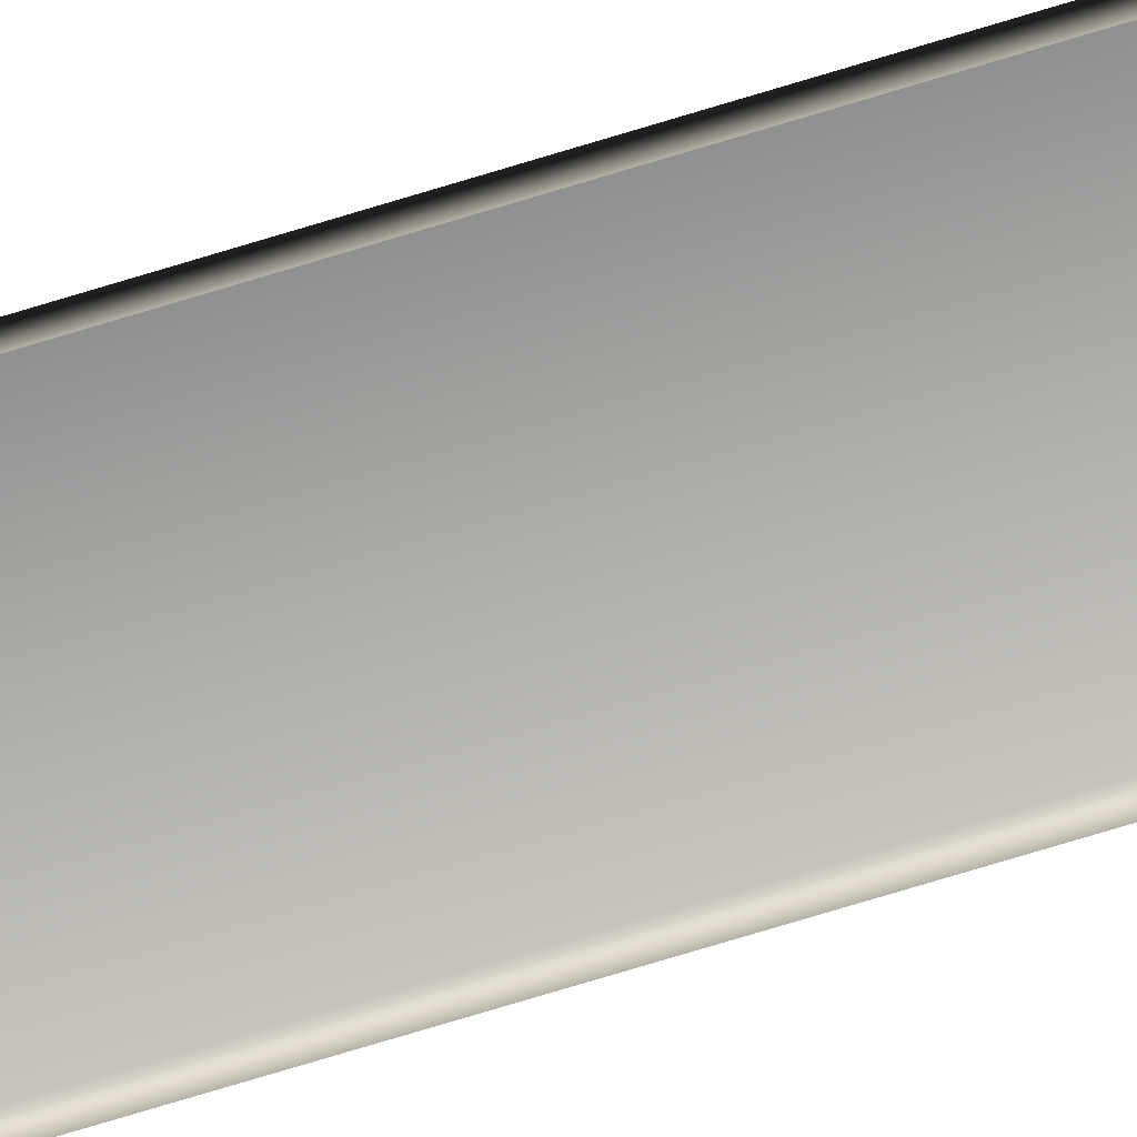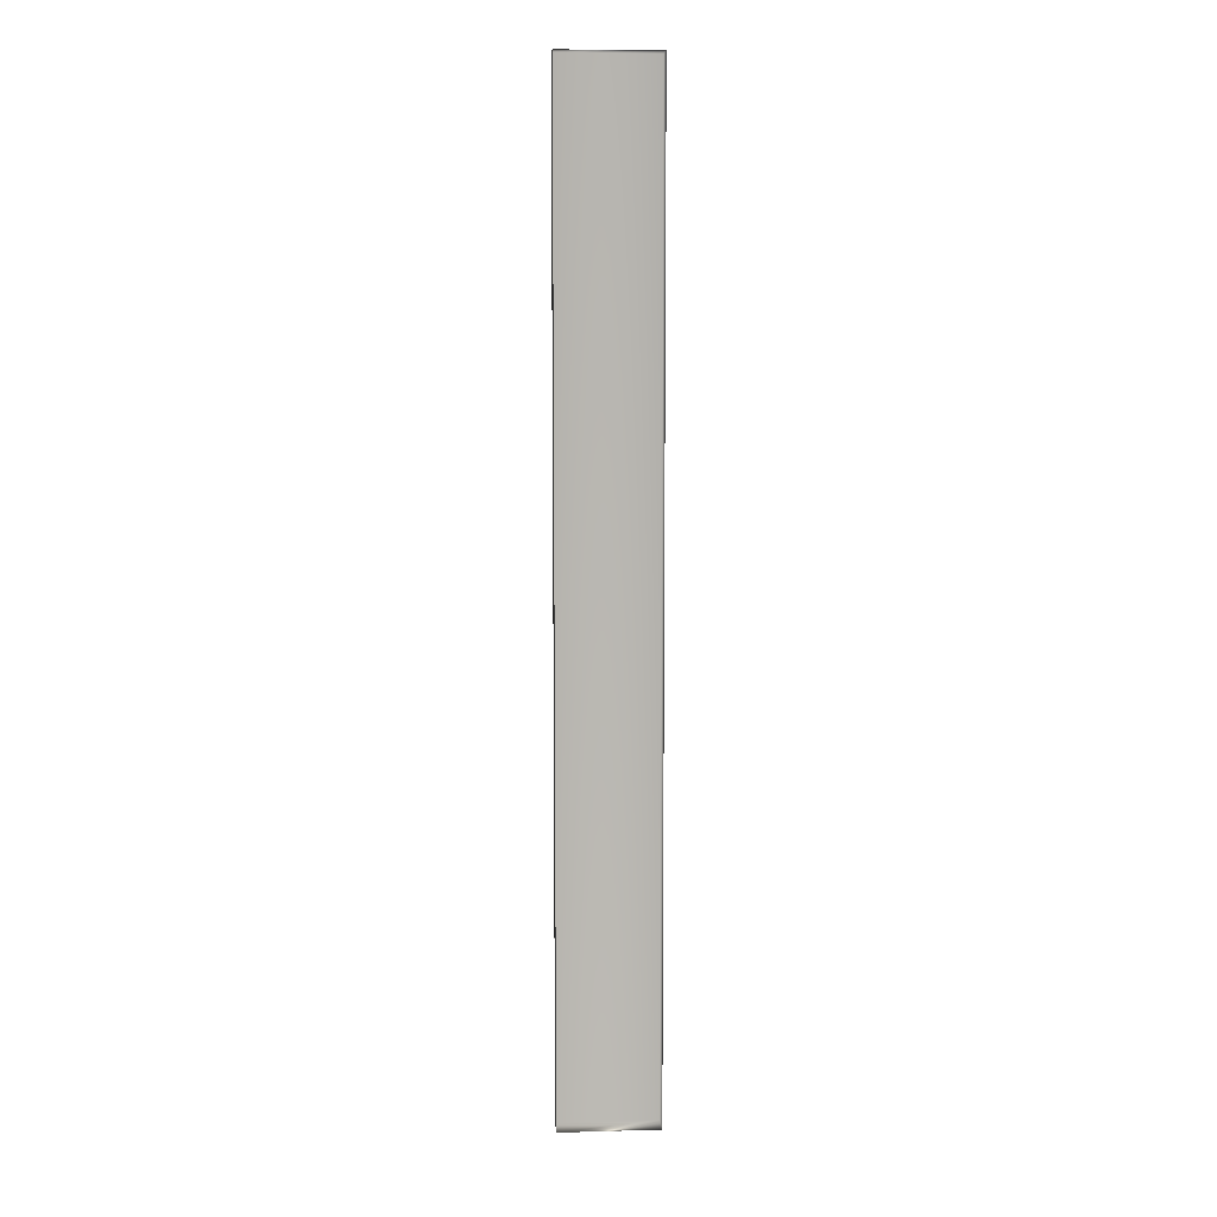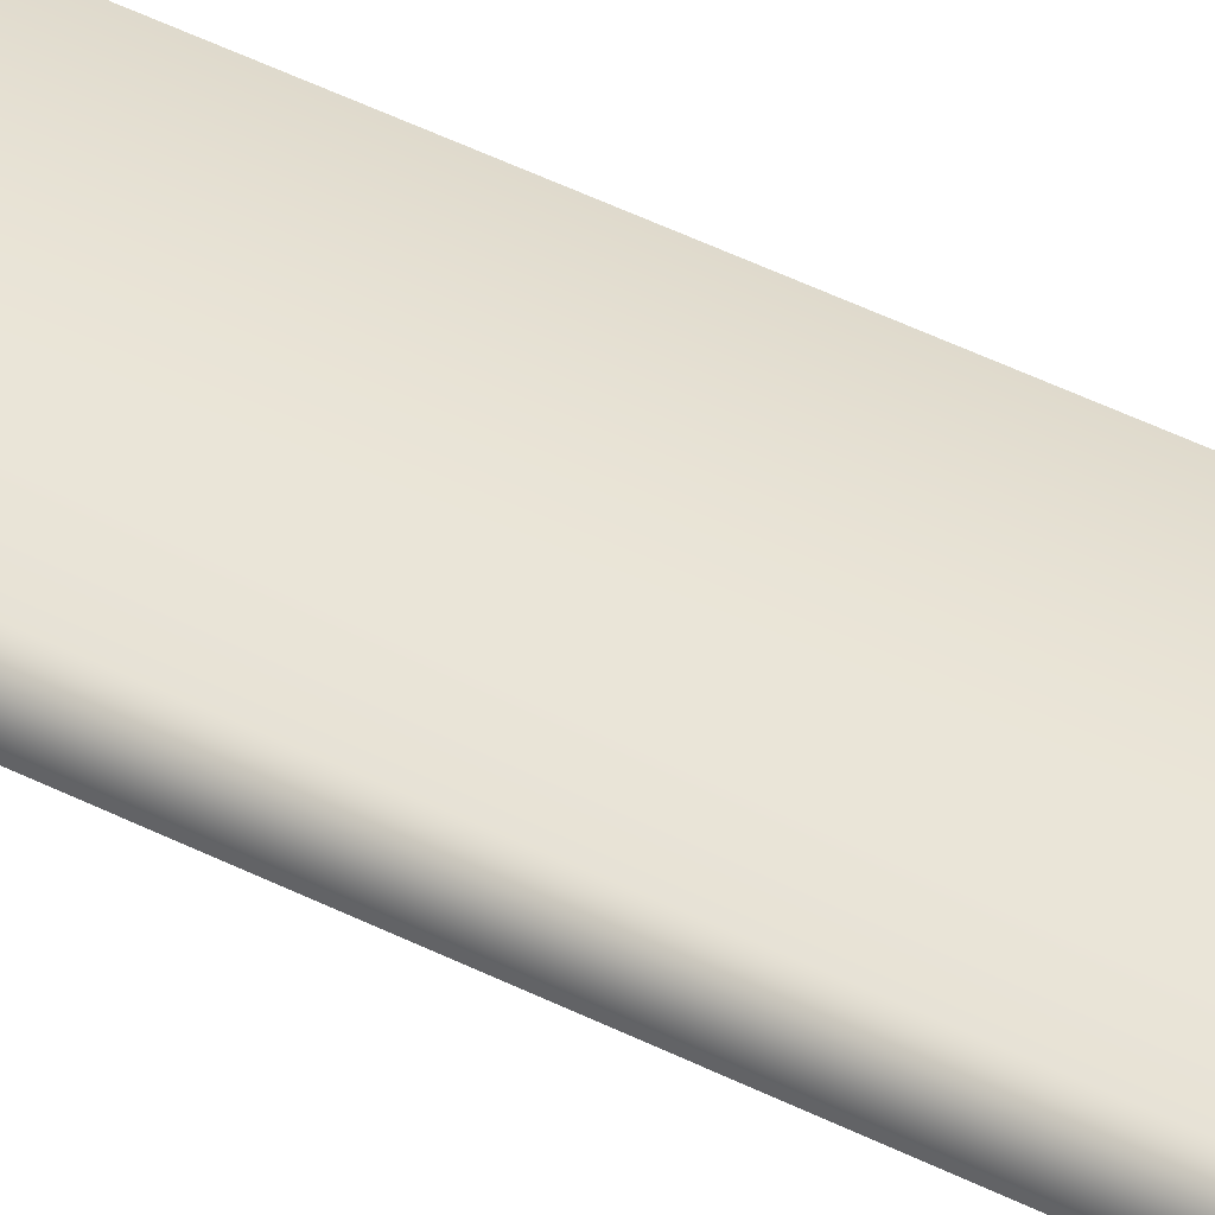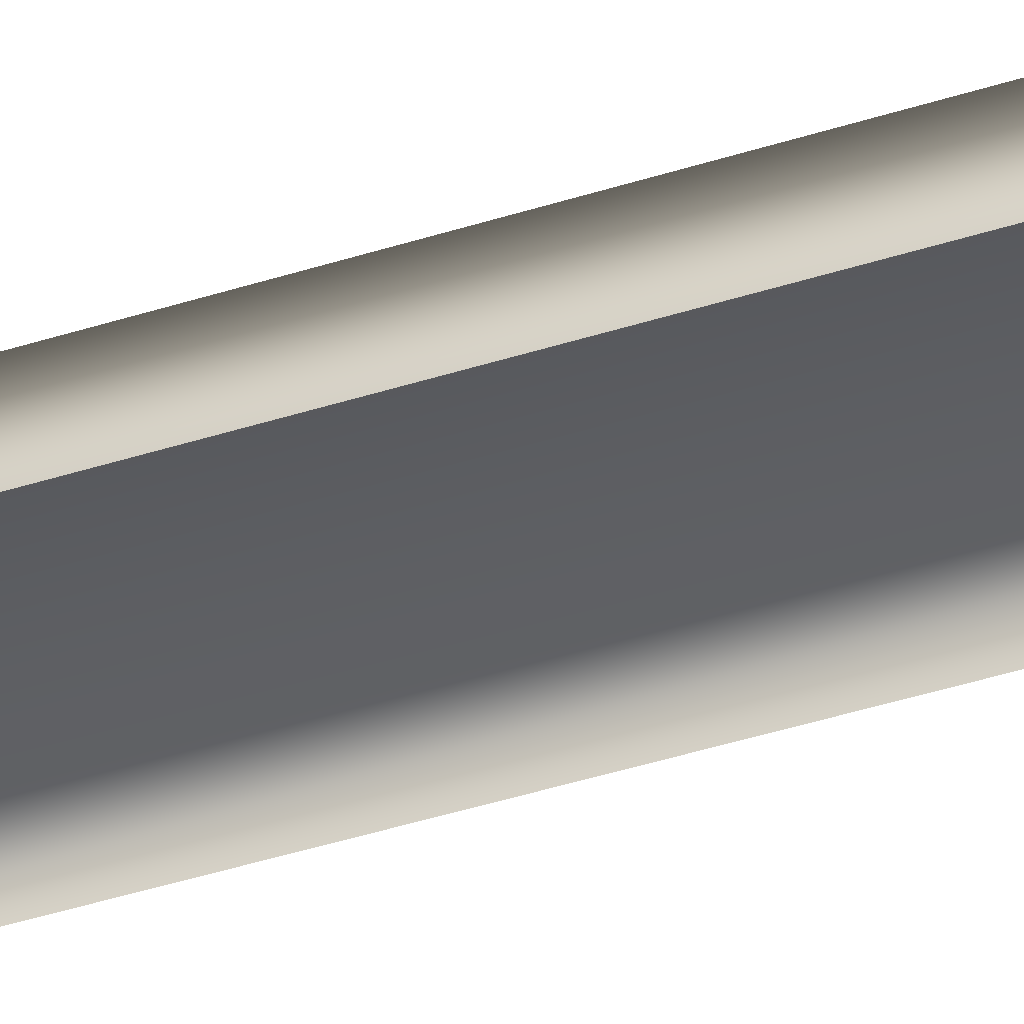
<metadata>
{"format":"obj","ext":"obj","renderer":"f3d","projection":"perspective","resolution":1024,"background":"white","views":[{"elev":-77.3,"azim":106.7,"up":"+Y"},{"elev":8.2,"azim":-4.2,"up":"+Z"},{"elev":43.8,"azim":121.1,"up":"+Y"},{"elev":-34.9,"azim":114.4,"up":"+Y"}]}
</metadata>
<code>
v -0.7892 0 -7.818
v -0.7892 0.385 -7.818
v 0.7892 0.385 -7.818
v 0.7892 0 -7.818
v -0.7892 0 7.818
v -0.7892 0.385 7.818
v 0.7892 0.385 7.818
v 0.7892 0 7.818
f 5 6 2 1
f 6 7 3 2
f 7 8 4 3
f 3 4 1 2
f 8 7 6 5

</code>
